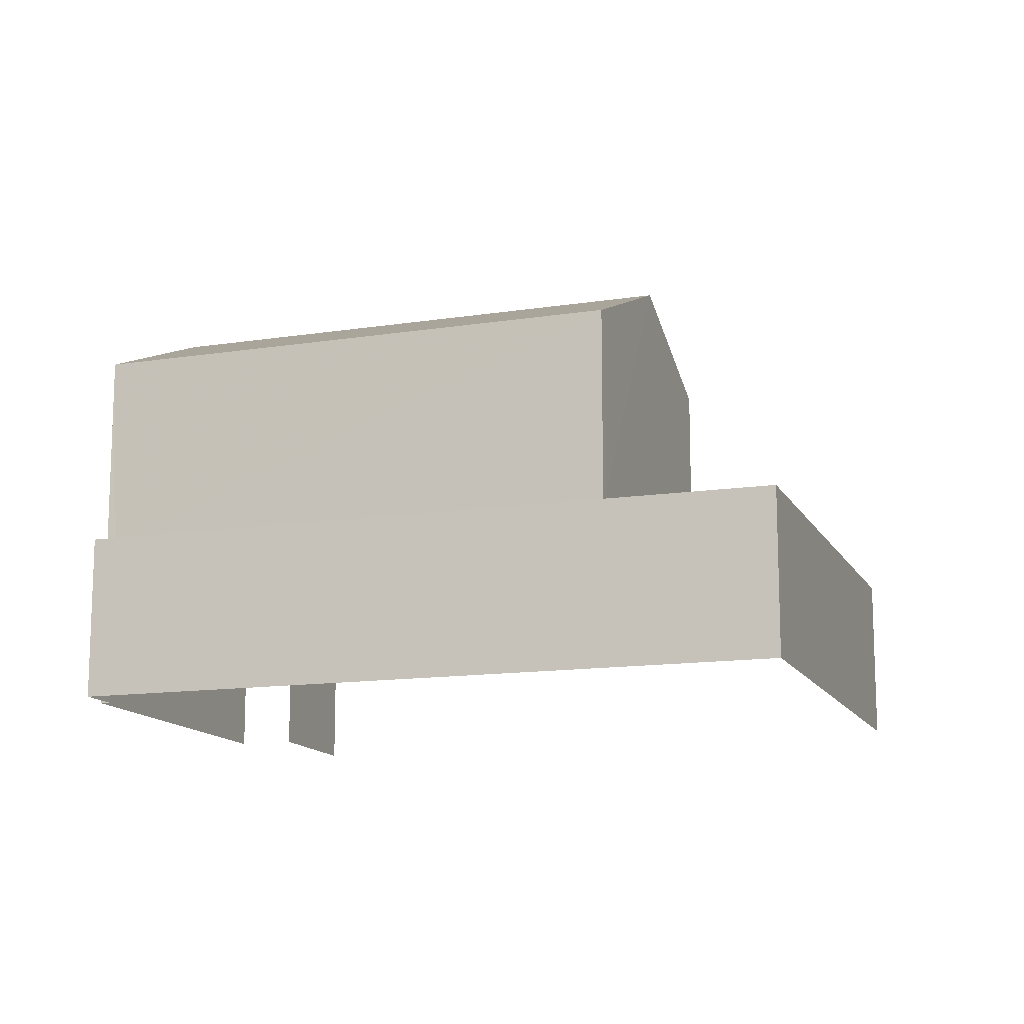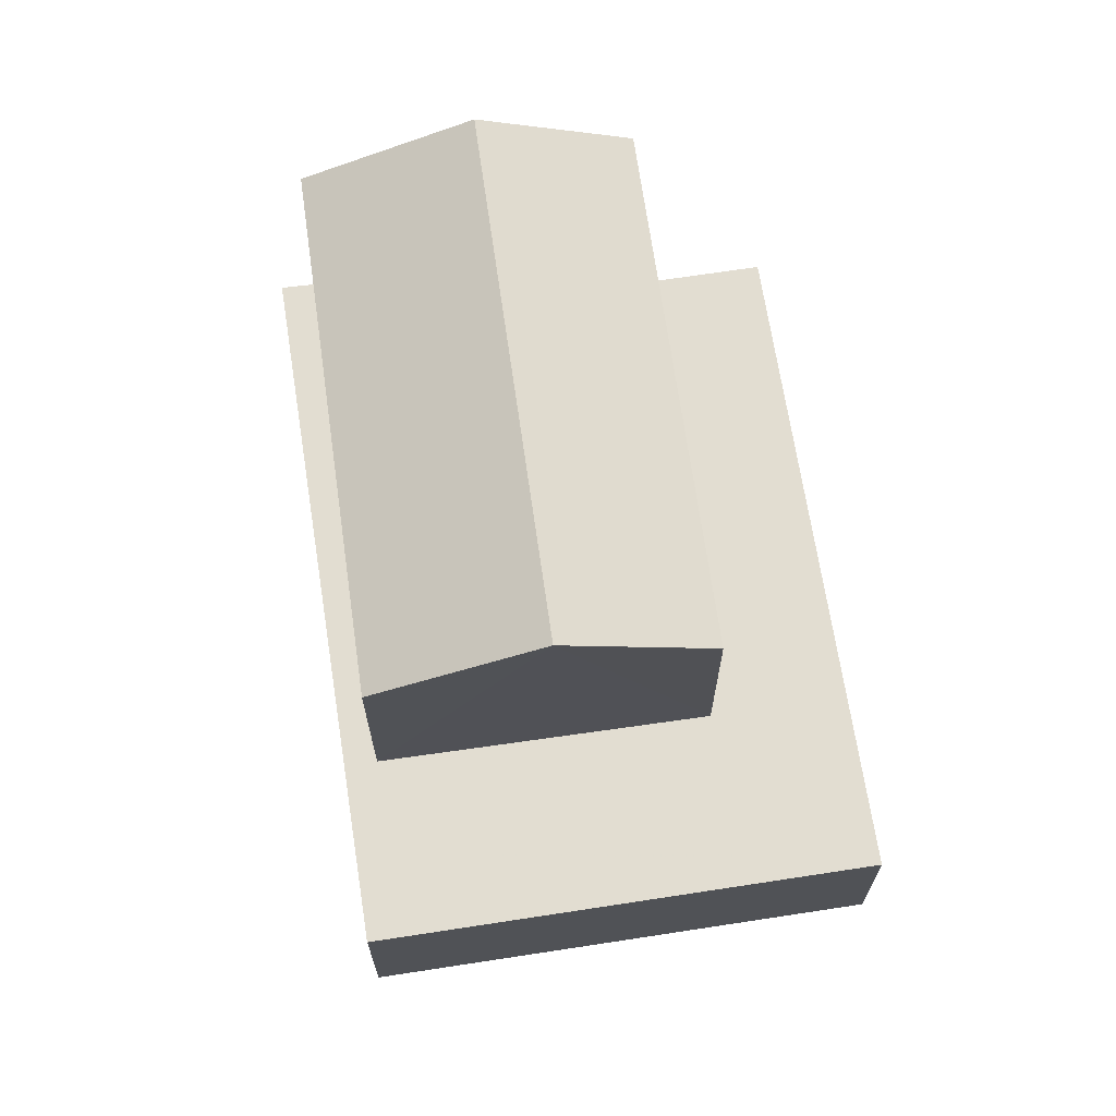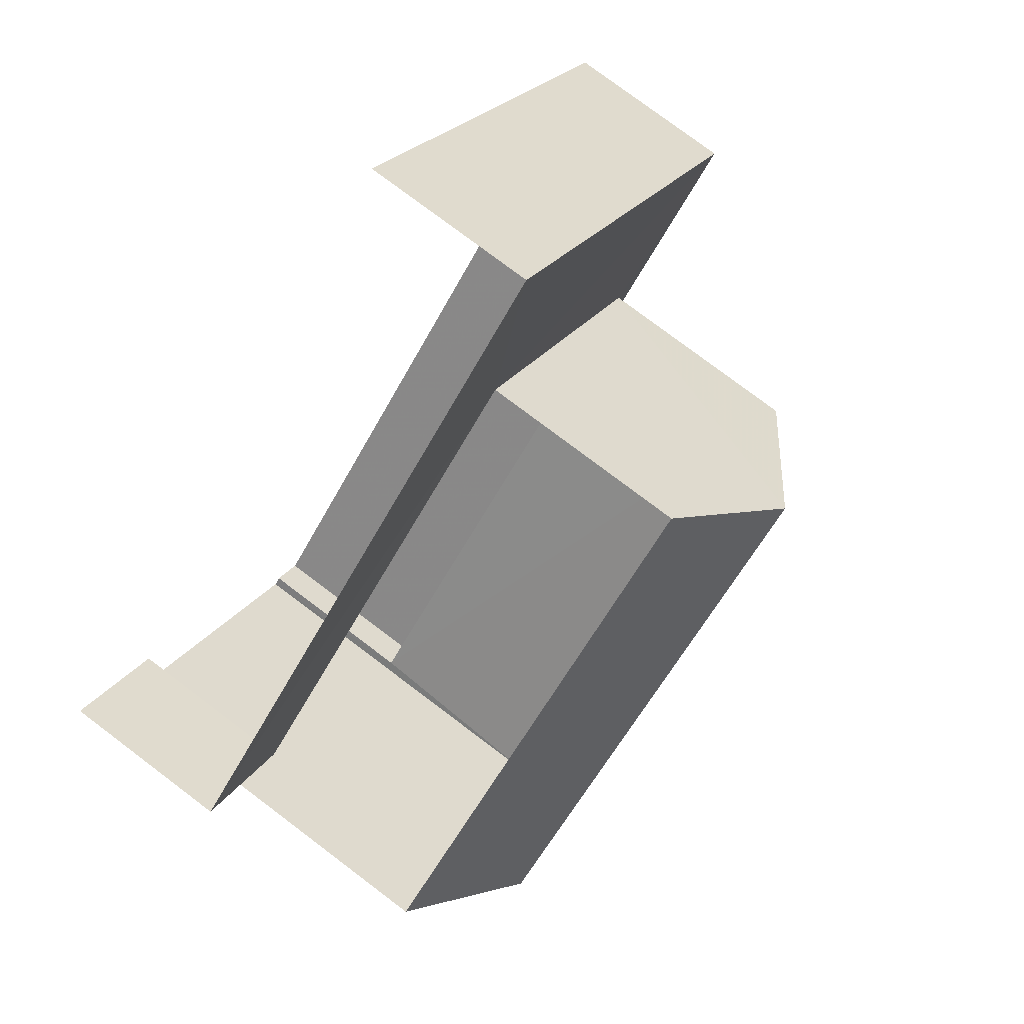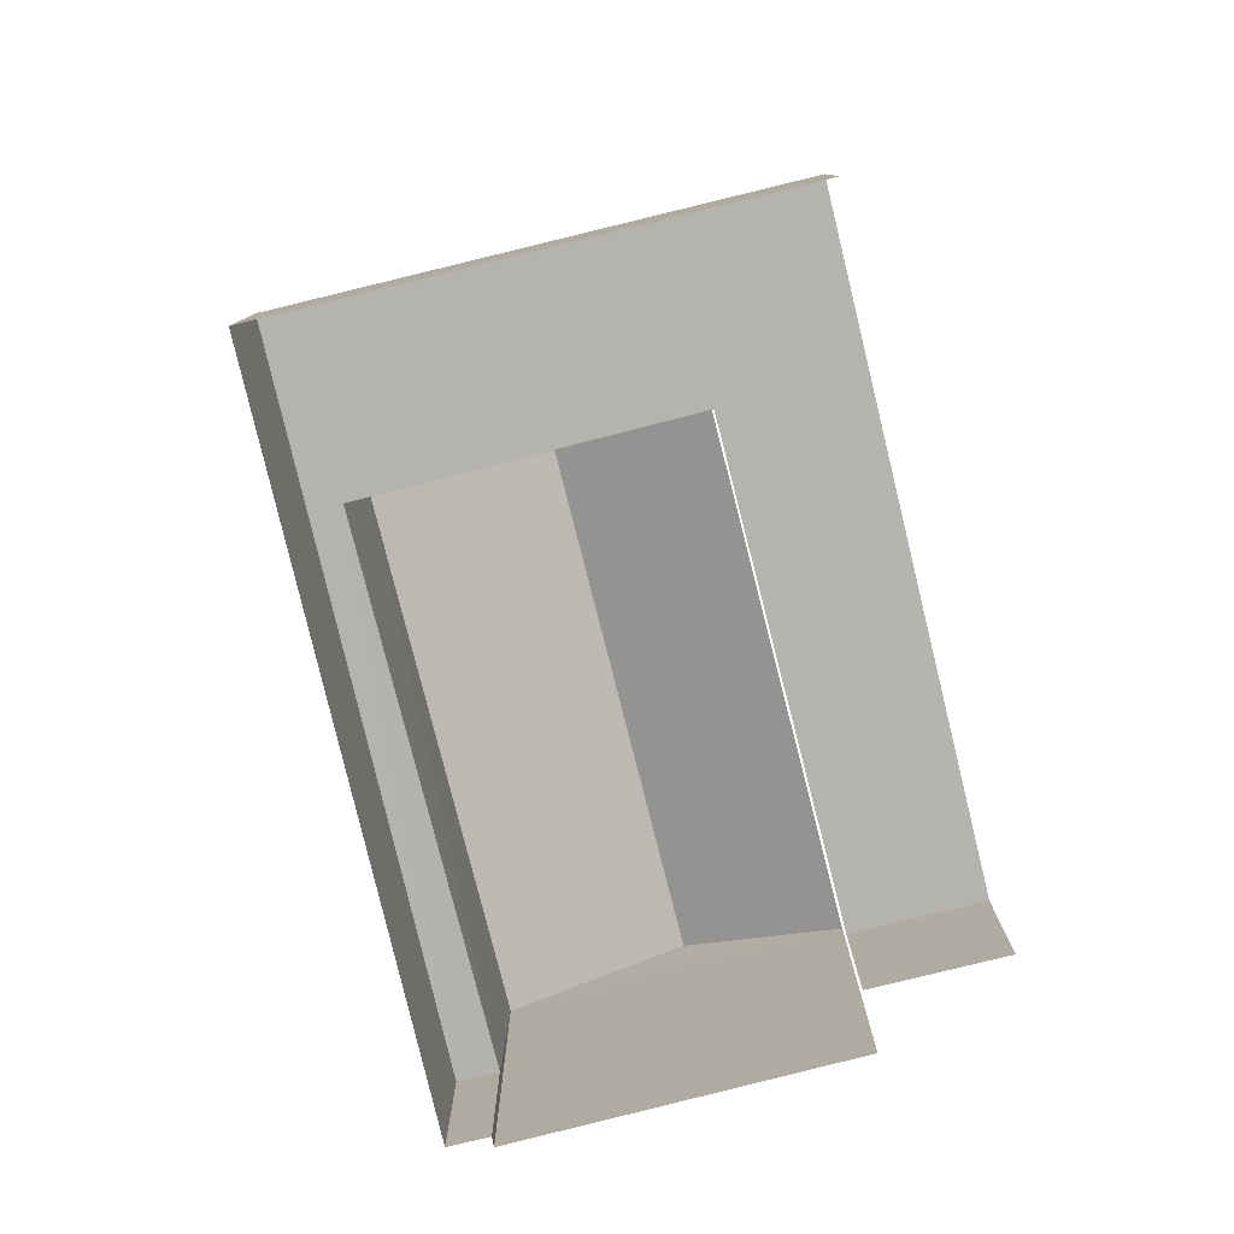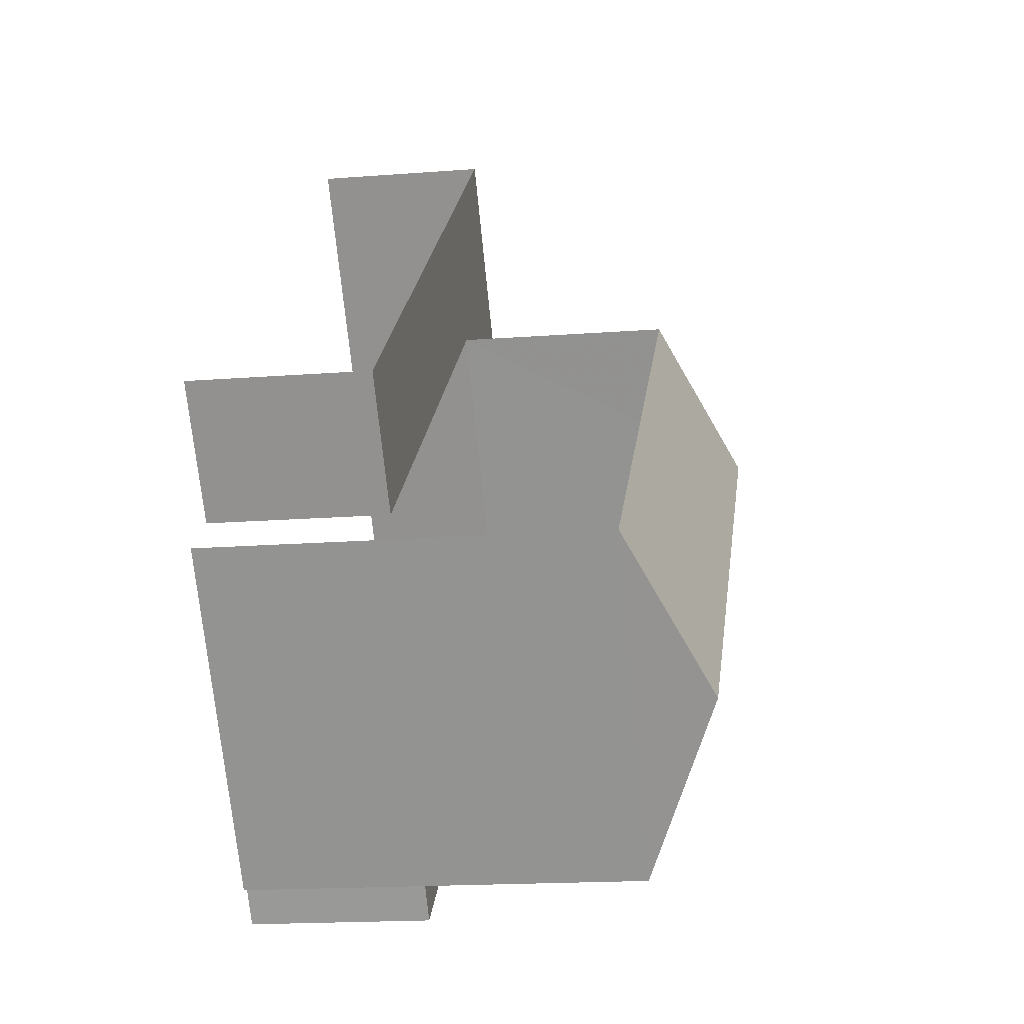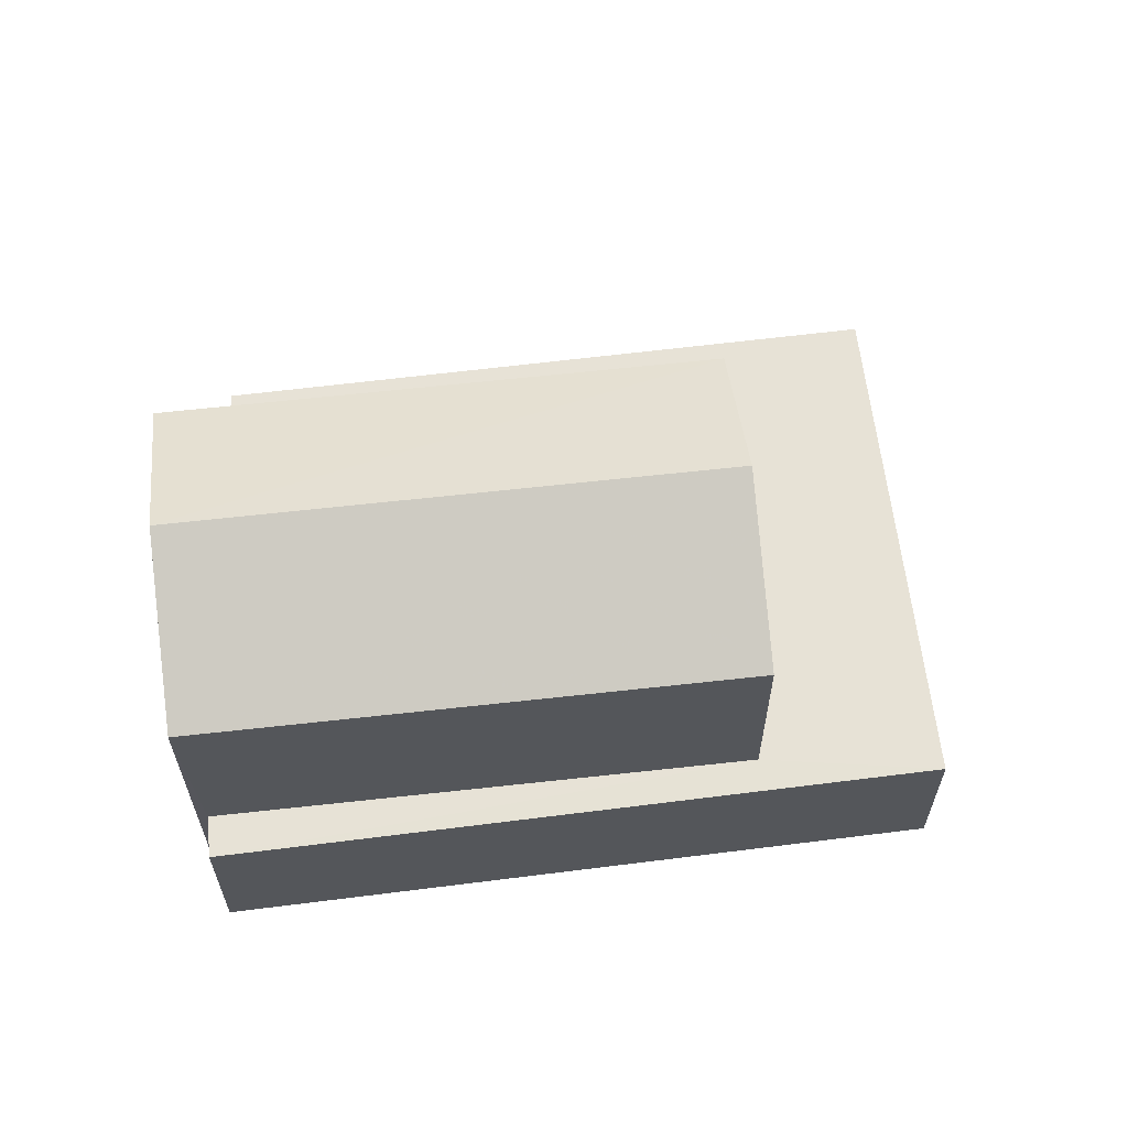
<metadata>
{"format":"obj","ext":"obj","renderer":"f3d","projection":"perspective","resolution":1024,"background":"white","views":[{"elev":-13.6,"azim":58.7,"up":"+Z"},{"elev":68.6,"azim":121.1,"up":"+Z"},{"elev":77.8,"azim":-53.0,"up":"+Y"},{"elev":-79.9,"azim":143.5,"up":"+Z"},{"elev":-17.4,"azim":-81.3,"up":"+Y"},{"elev":63.5,"azim":32.8,"up":"+Z"}]}
</metadata>
<code>
v -2.196e+05 -1.236e+05 36.51
v -2.196e+05 -1.236e+05 36.51
v -2.196e+05 -1.236e+05 36.51
v -2.196e+05 -1.236e+05 36.51
v -2.196e+05 -1.236e+05 36.51
v -2.196e+05 -1.236e+05 36.51
v -2.196e+05 -1.236e+05 36.51
v -2.196e+05 -1.236e+05 36.51
v -2.196e+05 -1.236e+05 42.07
v -2.196e+05 -1.236e+05 42.07
v -2.196e+05 -1.236e+05 43.17
v -2.196e+05 -1.236e+05 43.17
v -2.196e+05 -1.236e+05 39
v -2.196e+05 -1.236e+05 39
v -2.196e+05 -1.236e+05 39
v -2.196e+05 -1.236e+05 39
v -2.196e+05 -1.236e+05 39
v -2.196e+05 -1.236e+05 39
v -2.196e+05 -1.236e+05 39
v -2.196e+05 -1.236e+05 39
v -2.196e+05 -1.236e+05 42.07
v -2.196e+05 -1.236e+05 42.07
f 1 2 3
f 4 1 5
f 6 7 8
f 1 3 6
f 5 6 8
f 1 6 5
f 6 3 18
f 3 10 18
f 18 9 16
f 18 10 9
f 17 8 7
f 17 19 8
f 9 10 11
f 12 9 11
f 13 14 15
f 16 17 18
f 17 16 19
f 14 20 15
f 20 19 16
f 20 16 15
f 21 22 12
f 11 21 12
f 19 5 8
f 19 20 5
f 18 17 7
f 6 18 7
f 2 13 21
f 21 13 22
f 2 1 13
f 22 13 15
f 20 4 5
f 20 14 4
f 10 3 21
f 10 21 11
f 3 2 21
f 22 15 12
f 15 16 12
f 16 9 12
f 13 4 14
f 13 1 4

</code>
